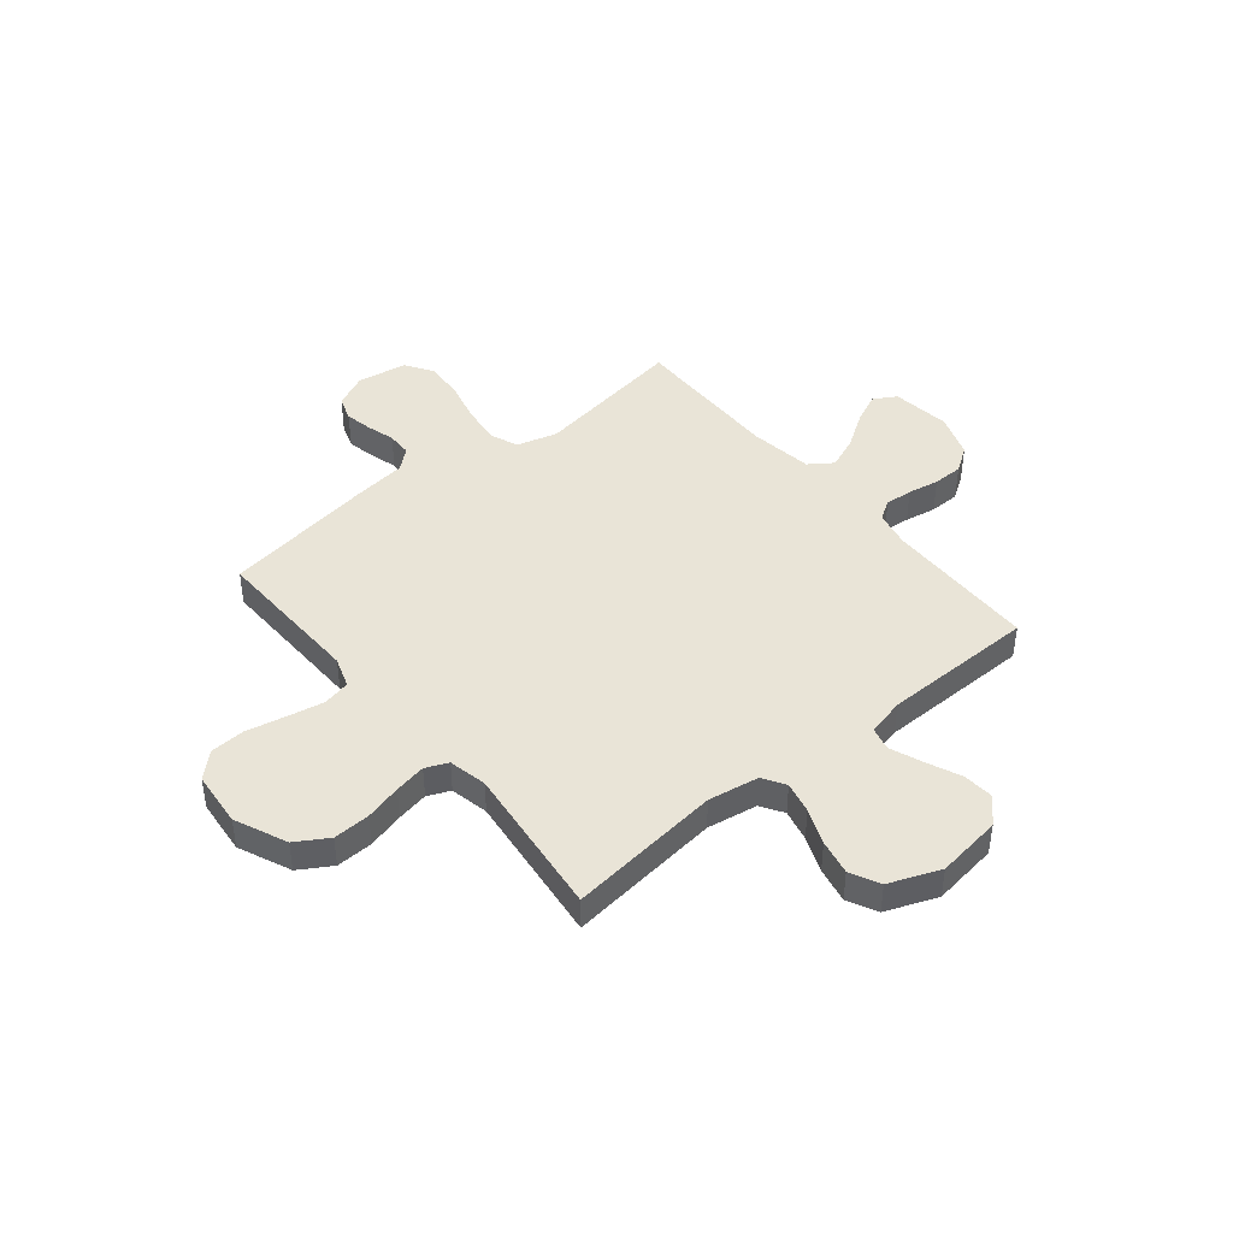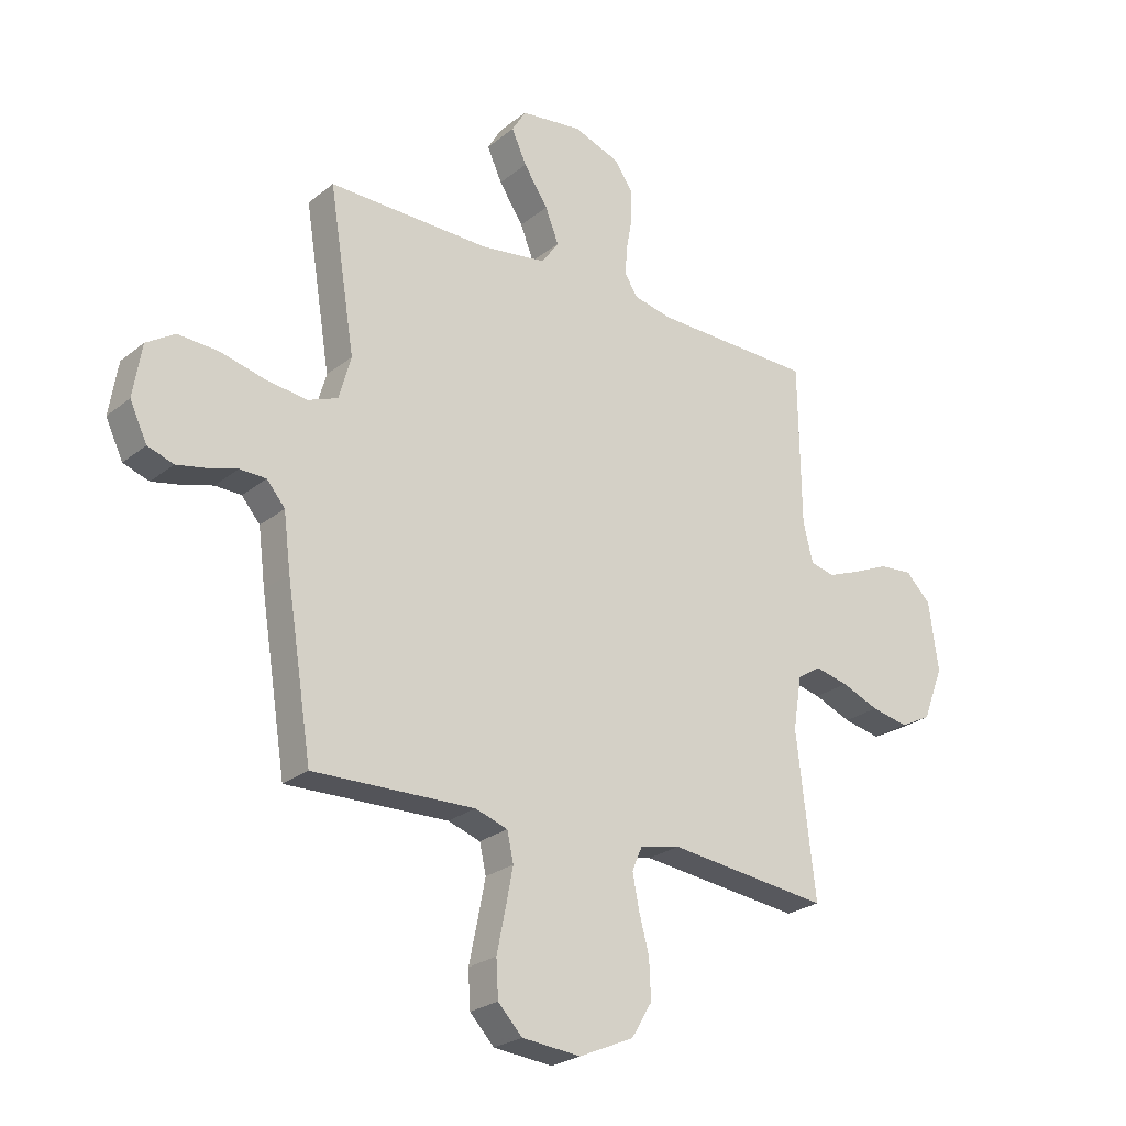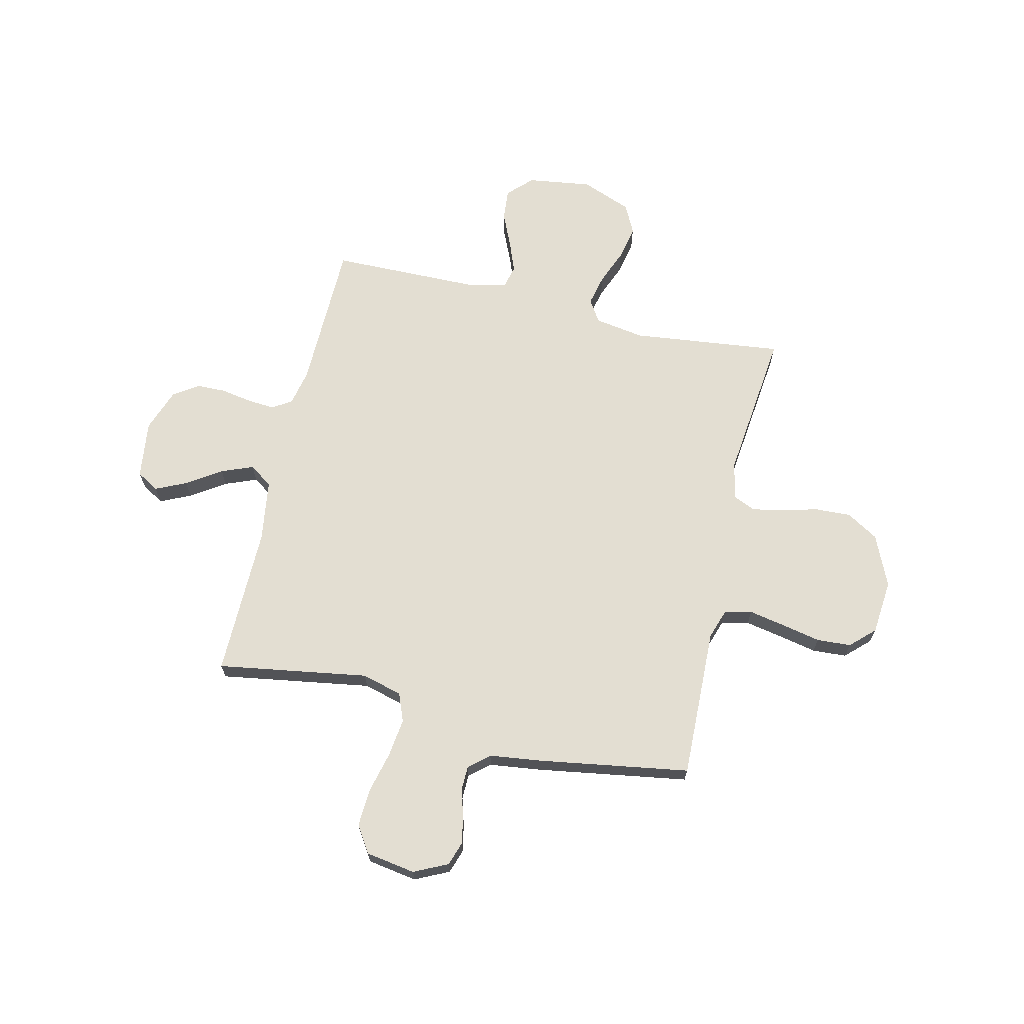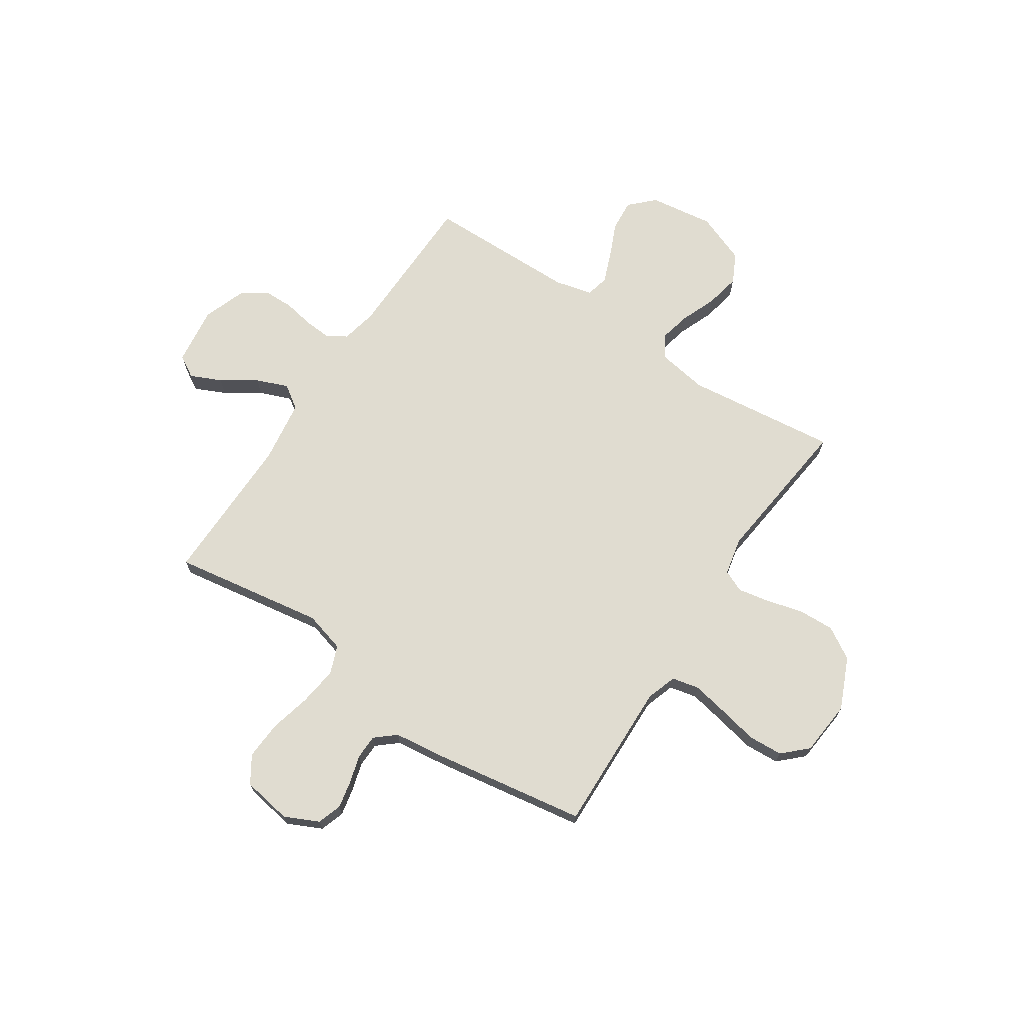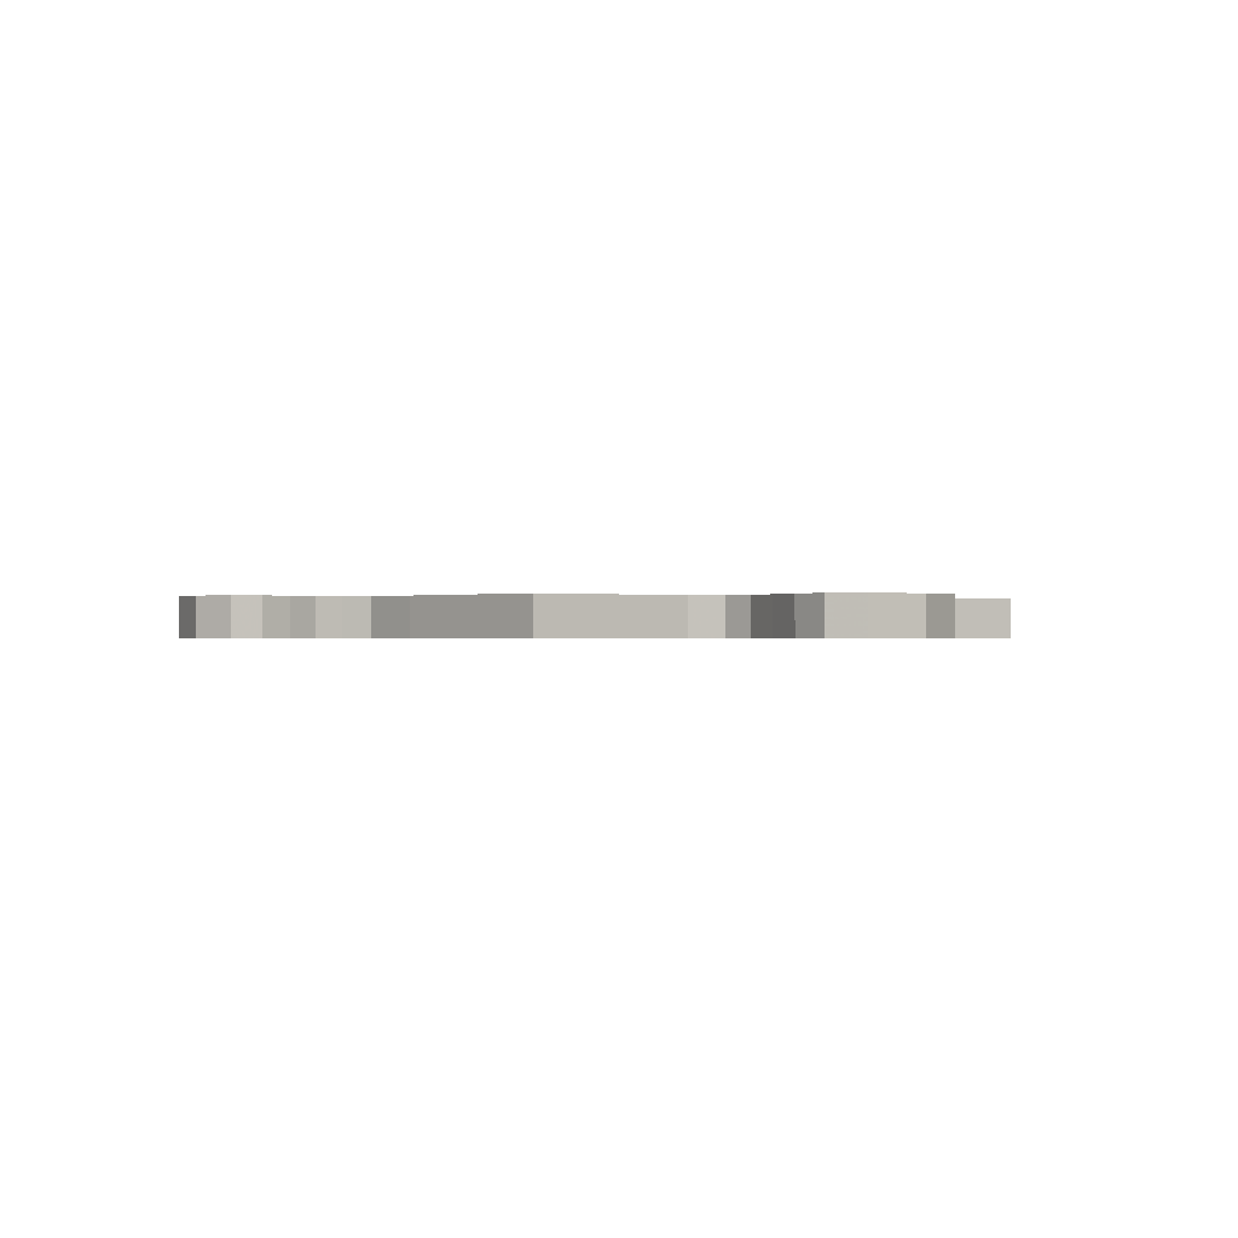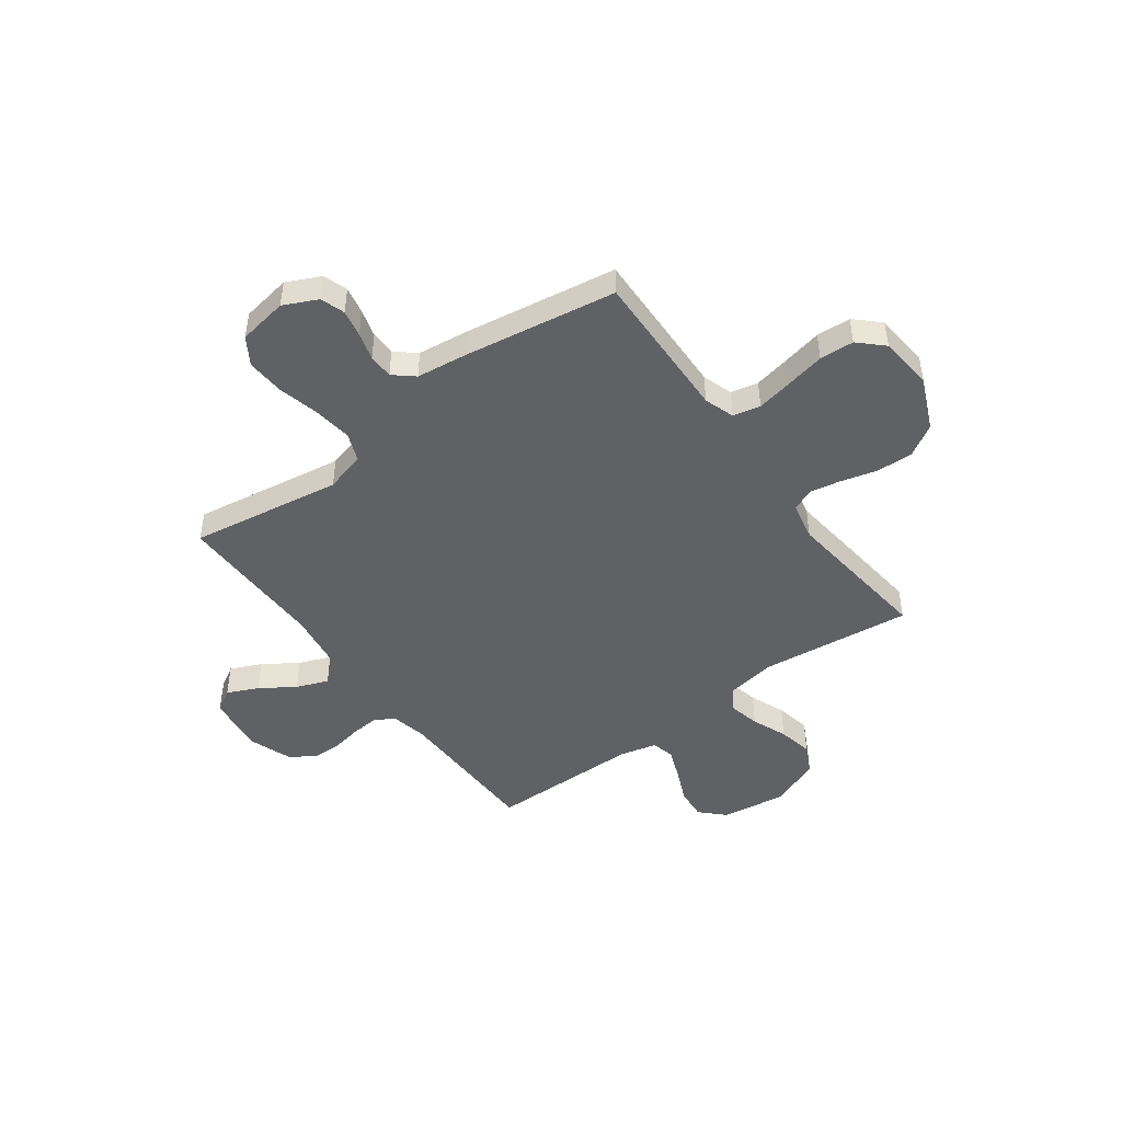
<metadata>
{"format":"obj","ext":"obj","renderer":"f3d","projection":"perspective","resolution":1024,"background":"white","views":[{"elev":43.4,"azim":-129.2,"up":"+Y"},{"elev":-25.0,"azim":141.9,"up":"+Z"},{"elev":67.5,"azim":103.1,"up":"+Y"},{"elev":69.6,"azim":123.6,"up":"+Y"},{"elev":-0.4,"azim":145.4,"up":"+Y"},{"elev":-46.9,"azim":126.4,"up":"+Y"}]}
</metadata>
<code>
v -0.5 0.07 0.5
v -0.2 0.07 0.505
v -0.129 0.07 0.52
v -0.105 0.07 0.558
v -0.109 0.07 0.612
v -0.12 0.07 0.673
v -0.119 0.07 0.732
v -0.086 0.07 0.781
v 0 0.07 0.812
v 0.116 0.07 0.797
v 0.142 0.07 0.753
v 0.114 0.07 0.692
v 0.069 0.07 0.624
v 0.044 0.07 0.561
v 0.076 0.07 0.515
v 0.2 0.07 0.497
v 0.5 0.07 0.5
v 0.452 0.07 0.2
v 0.474 0.07 0.12
v 0.53 0.07 0.098
v 0.607 0.07 0.108
v 0.689 0.07 0.128
v 0.764 0.07 0.132
v 0.817 0.07 0.098
v 0.833 0.07 0
v 0.801 0.07 -0.067
v 0.753 0.07 -0.083
v 0.699 0.07 -0.072
v 0.644 0.07 -0.056
v 0.595 0.07 -0.057
v 0.561 0.07 -0.097
v 0.548 0.07 -0.2
v 0.5 0.07 -0.5
v 0.2 0.07 -0.491
v 0.14 0.07 -0.511
v 0.128 0.07 -0.565
v 0.142 0.07 -0.637
v 0.158 0.07 -0.714
v 0.154 0.07 -0.782
v 0.109 0.07 -0.829
v 0 0.07 -0.839
v -0.102 0.07 -0.794
v -0.14 0.07 -0.731
v -0.137 0.07 -0.659
v -0.118 0.07 -0.588
v -0.106 0.07 -0.526
v -0.125 0.07 -0.482
v -0.2 0.07 -0.466
v -0.5 0.07 -0.5
v -0.465 0.07 -0.2
v -0.481 0.07 -0.101
v -0.525 0.07 -0.073
v -0.587 0.07 -0.087
v -0.657 0.07 -0.115
v -0.726 0.07 -0.129
v -0.784 0.07 -0.1
v -0.823 0.07 0
v -0.805 0.07 0.128
v -0.759 0.07 0.174
v -0.697 0.07 0.169
v -0.629 0.07 0.139
v -0.567 0.07 0.115
v -0.522 0.07 0.126
v -0.504 0.07 0.2
v -0.5 0 0.5
v -0.2 0 0.505
v -0.129 0 0.52
v -0.105 0 0.558
v -0.109 0 0.612
v -0.12 0 0.673
v -0.119 0 0.732
v -0.086 0 0.781
v 0 0 0.812
v 0.116 0 0.797
v 0.142 0 0.753
v 0.114 0 0.692
v 0.069 0 0.624
v 0.044 0 0.561
v 0.076 0 0.515
v 0.2 0 0.497
v 0.5 0 0.5
v 0.452 0 0.2
v 0.474 0 0.12
v 0.53 0 0.098
v 0.607 0 0.108
v 0.689 0 0.128
v 0.764 0 0.132
v 0.817 0 0.098
v 0.833 0 0
v 0.801 0 -0.067
v 0.753 0 -0.083
v 0.699 0 -0.072
v 0.644 0 -0.056
v 0.595 0 -0.057
v 0.561 0 -0.097
v 0.548 0 -0.2
v 0.5 0 -0.5
v 0.2 0 -0.491
v 0.14 0 -0.511
v 0.128 0 -0.565
v 0.142 0 -0.637
v 0.158 0 -0.714
v 0.154 0 -0.782
v 0.109 0 -0.829
v 0 0 -0.839
v -0.102 0 -0.794
v -0.14 0 -0.731
v -0.137 0 -0.659
v -0.118 0 -0.588
v -0.106 0 -0.526
v -0.125 0 -0.482
v -0.2 0 -0.466
v -0.5 0 -0.5
v -0.465 0 -0.2
v -0.481 0 -0.101
v -0.525 0 -0.073
v -0.587 0 -0.087
v -0.657 0 -0.115
v -0.726 0 -0.129
v -0.784 0 -0.1
v -0.823 0 0
v -0.805 0 0.128
v -0.759 0 0.174
v -0.697 0 0.169
v -0.629 0 0.139
v -0.567 0 0.115
v -0.522 0 0.126
v -0.504 0 0.2
f 58 59 60 61
f 58 61 62
f 57 58 62
f 56 57 62 63
f 53 54 55 56
f 52 53 56 63
f 48 49 50
f 47 48 50 51
f 42 43 44 45
f 42 45 46
f 41 42 46
f 40 41 46
f 37 38 39 40
f 36 37 40 46
f 35 36 46 47
f 31 32 33 34
f 30 31 34 35
f 26 27 28 29
f 24 25 26 29
f 24 29 30
f 21 22 23 24
f 20 21 24 30
f 19 20 30 35
f 16 17 18
f 15 16 18 19
f 10 11 12 13
f 10 13 14
f 9 10 14
f 8 9 14
f 5 6 7 8
f 4 5 8 14
f 3 4 14 15
f 64 1 2
f 51 52 63 64
f 35 47 51 64
f 15 19 35 64
f 2 3 15 64
f 125 124 123 122
f 126 125 122
f 126 122 121
f 127 126 121 120
f 120 119 118 117
f 127 120 117 116
f 114 113 112
f 115 114 112 111
f 109 108 107 106
f 110 109 106
f 110 106 105
f 110 105 104
f 104 103 102 101
f 110 104 101 100
f 111 110 100 99
f 98 97 96 95
f 99 98 95 94
f 93 92 91 90
f 93 90 89 88
f 94 93 88
f 88 87 86 85
f 94 88 85 84
f 99 94 84 83
f 82 81 80
f 83 82 80 79
f 77 76 75 74
f 78 77 74
f 78 74 73
f 78 73 72
f 72 71 70 69
f 78 72 69 68
f 79 78 68 67
f 66 65 128
f 128 127 116 115
f 128 115 111 99
f 128 99 83 79
f 128 79 67 66
f 1 65 66 2
f 2 66 67 3
f 3 67 68 4
f 4 68 69 5
f 5 69 70 6
f 6 70 71 7
f 7 71 72 8
f 8 72 73 9
f 9 73 74 10
f 10 74 75 11
f 11 75 76 12
f 12 76 77 13
f 13 77 78 14
f 14 78 79 15
f 15 79 80 16
f 16 80 81 17
f 17 81 82 18
f 18 82 83 19
f 19 83 84 20
f 20 84 85 21
f 21 85 86 22
f 22 86 87 23
f 23 87 88 24
f 24 88 89 25
f 25 89 90 26
f 26 90 91 27
f 27 91 92 28
f 28 92 93 29
f 29 93 94 30
f 30 94 95 31
f 31 95 96 32
f 32 96 97 33
f 33 97 98 34
f 34 98 99 35
f 35 99 100 36
f 36 100 101 37
f 37 101 102 38
f 38 102 103 39
f 39 103 104 40
f 40 104 105 41
f 41 105 106 42
f 42 106 107 43
f 43 107 108 44
f 44 108 109 45
f 45 109 110 46
f 46 110 111 47
f 47 111 112 48
f 48 112 113 49
f 49 113 114 50
f 50 114 115 51
f 51 115 116 52
f 52 116 117 53
f 53 117 118 54
f 54 118 119 55
f 55 119 120 56
f 56 120 121 57
f 57 121 122 58
f 58 122 123 59
f 59 123 124 60
f 60 124 125 61
f 61 125 126 62
f 62 126 127 63
f 63 127 128 64
f 64 128 65 1

</code>
